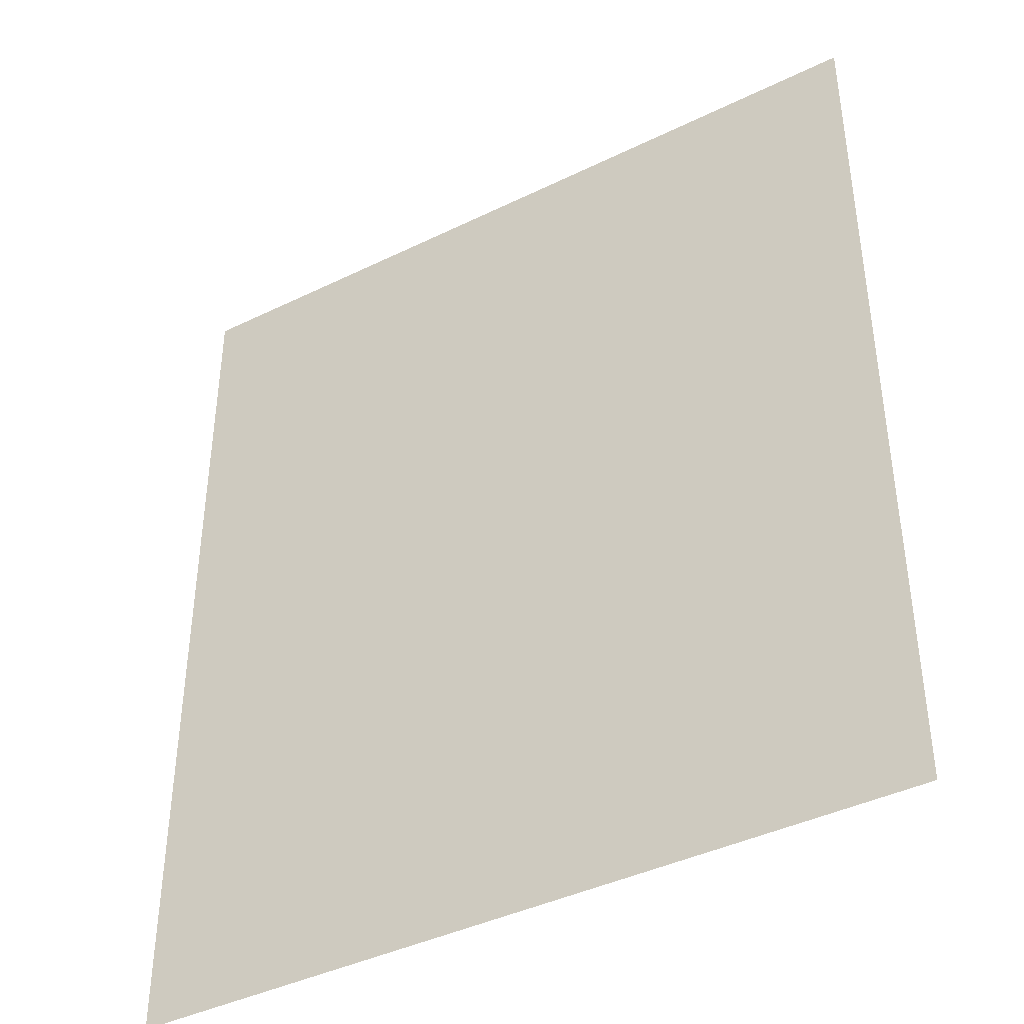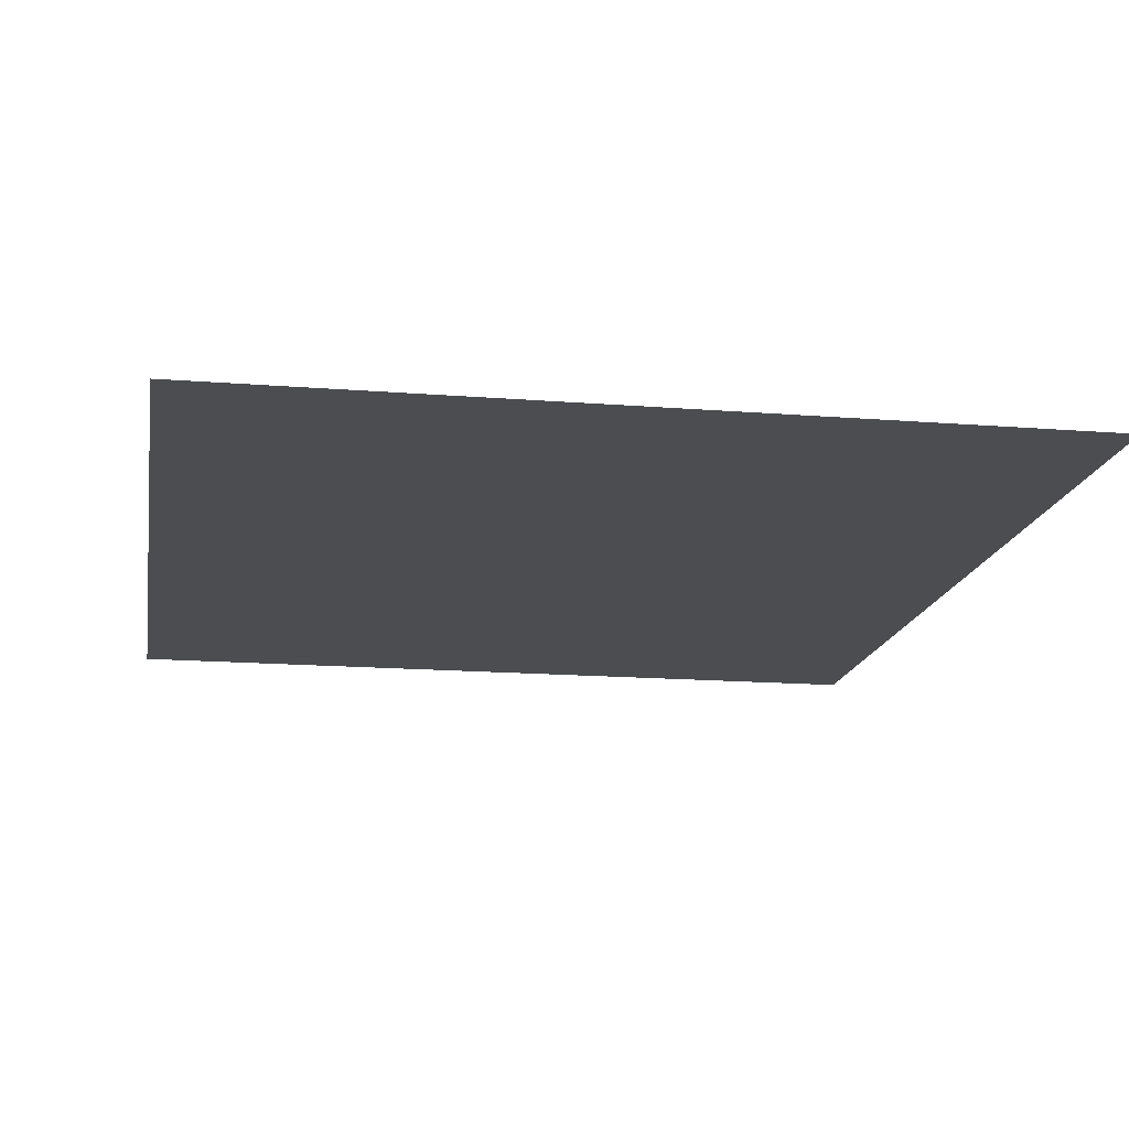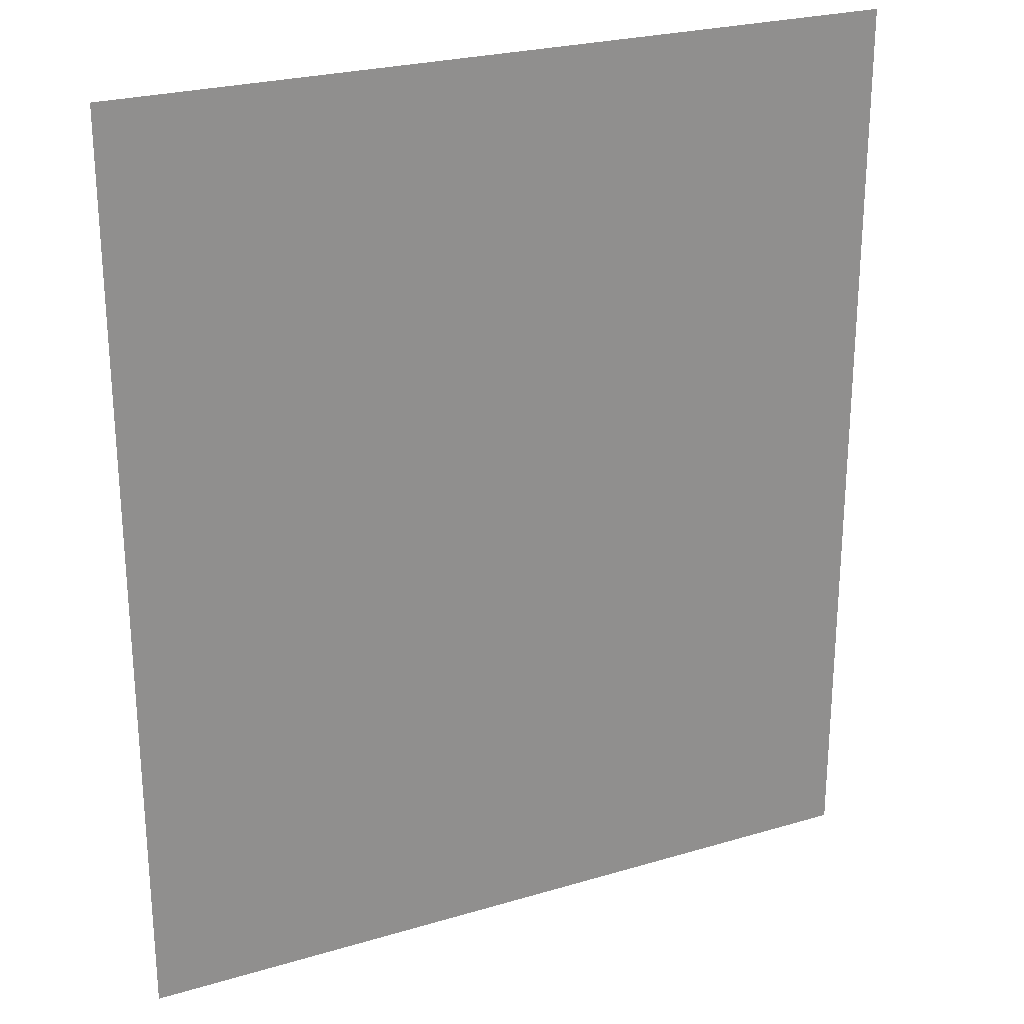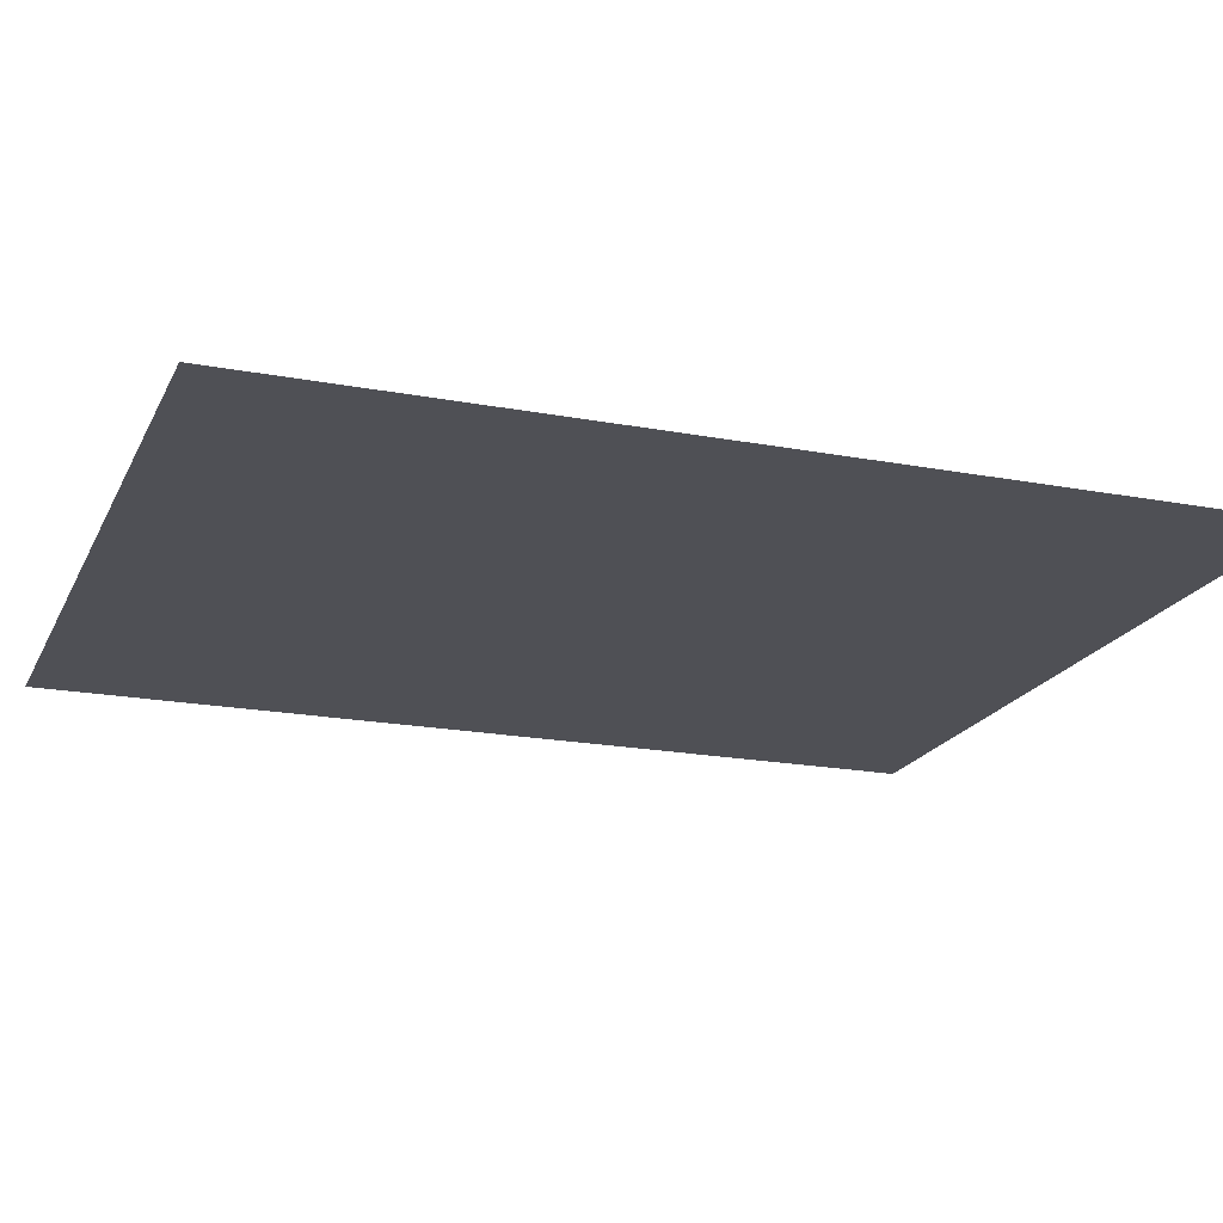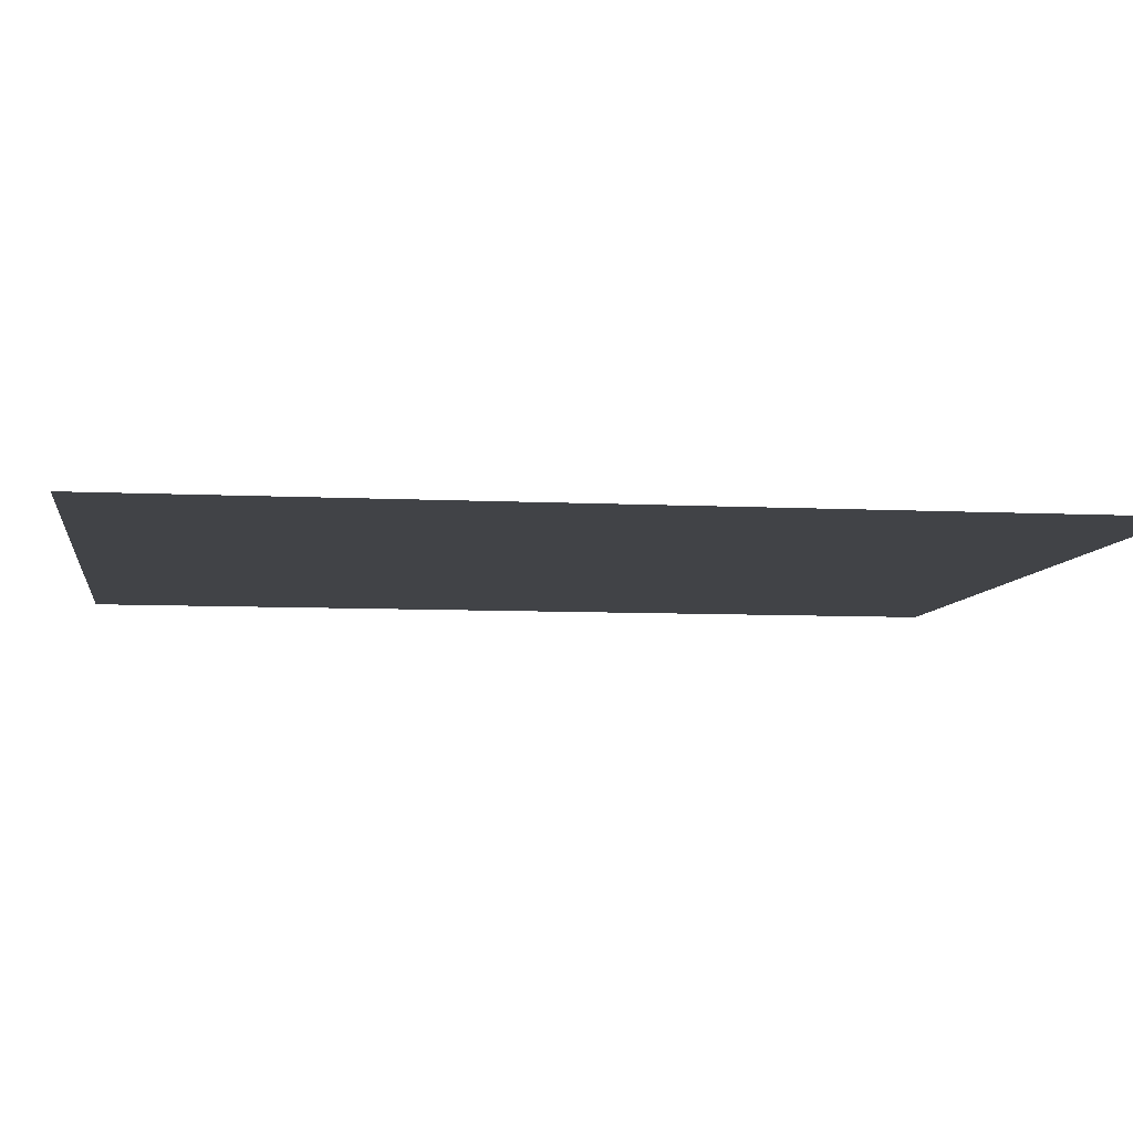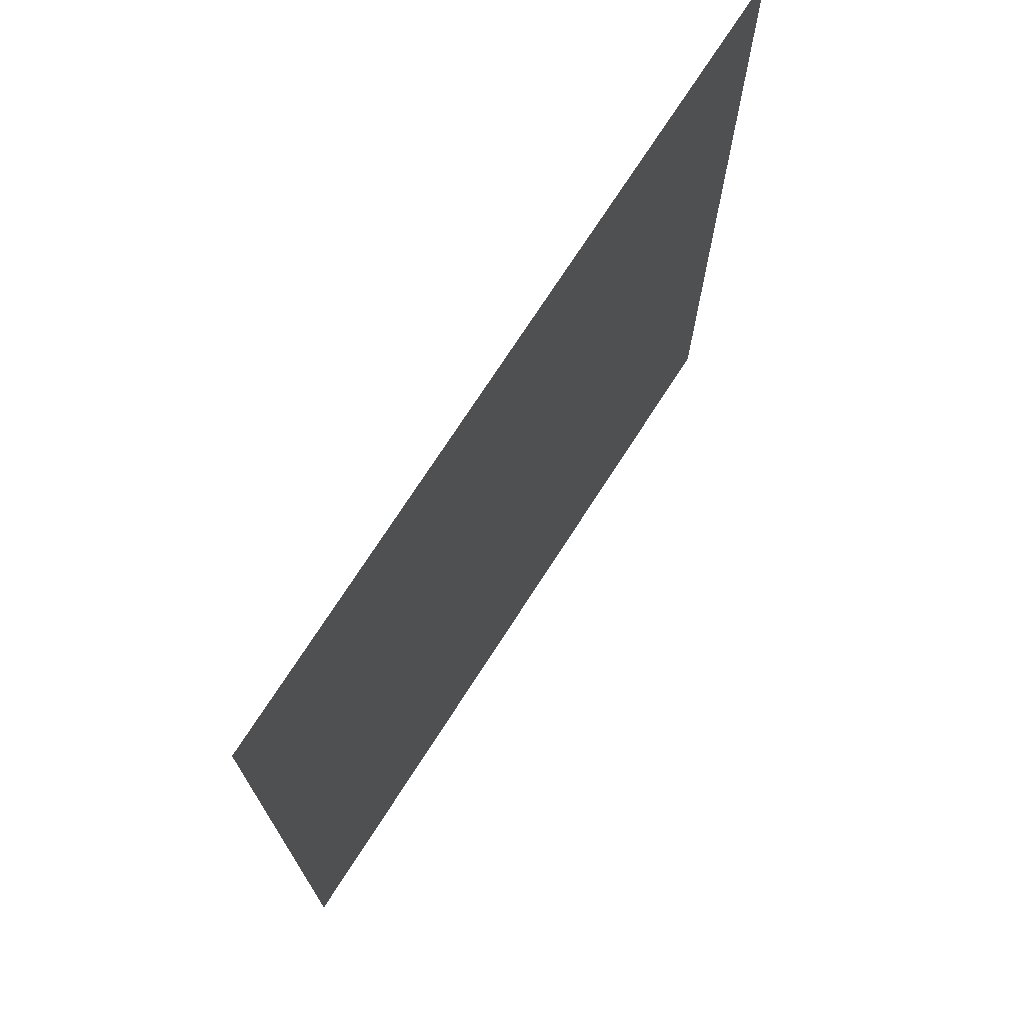
<metadata>
{"format":"obj","ext":"obj","renderer":"f3d","projection":"perspective","resolution":1024,"background":"white","views":[{"elev":-41.2,"azim":-149.3,"up":"+Y"},{"elev":-15.7,"azim":-9.5,"up":"+Z"},{"elev":25.0,"azim":-25.8,"up":"+Y"},{"elev":-19.4,"azim":70.5,"up":"+Z"},{"elev":-7.3,"azim":81.7,"up":"+Z"},{"elev":73.4,"azim":122.8,"up":"+Y"}]}
</metadata>
<code>
v -12.86 5.5 0
v -12.86 3 0
v -10.71 5.5 0
v -10.71 3 0
f 2 4 3 1

</code>
